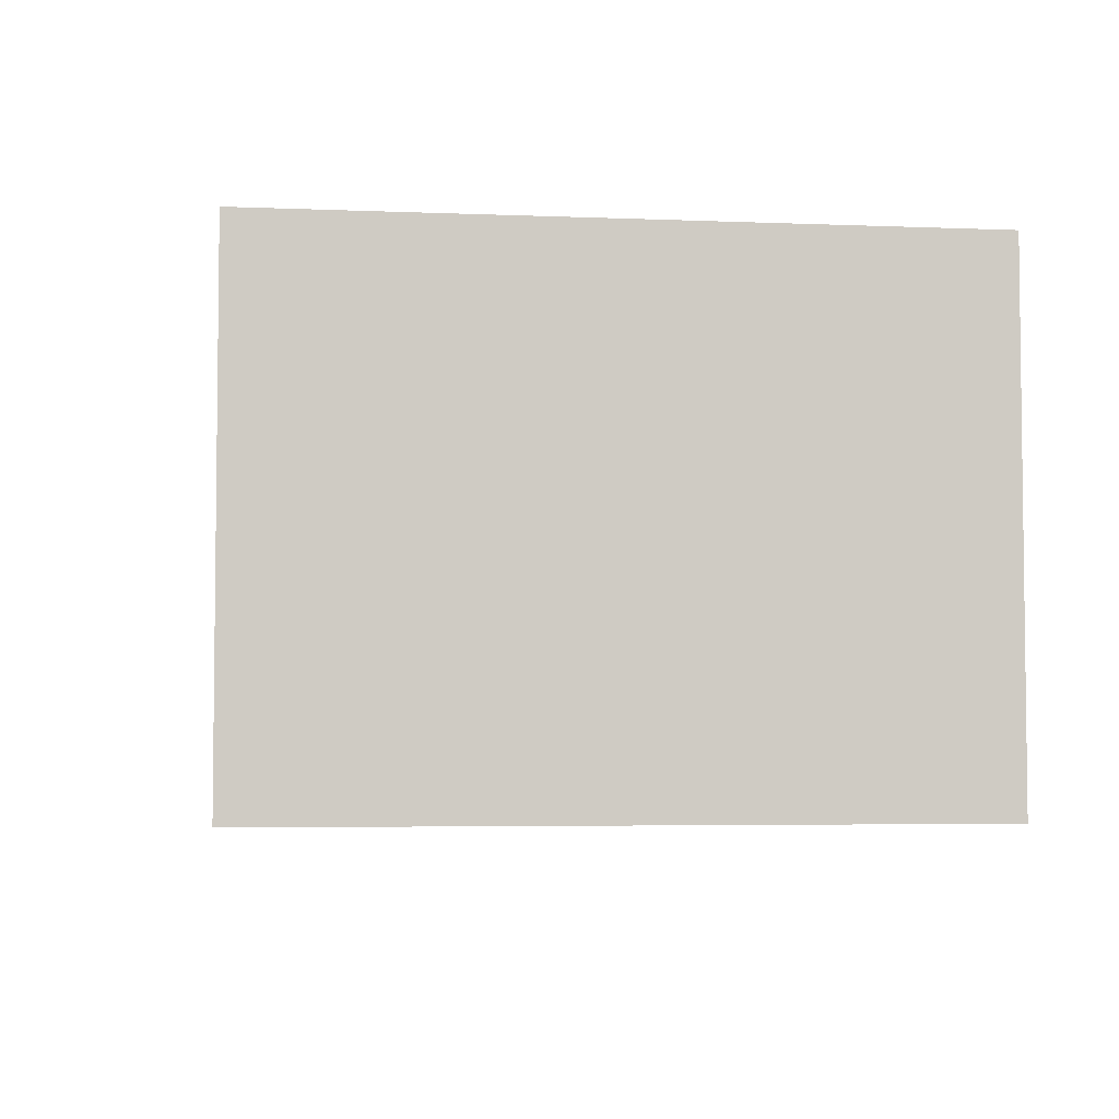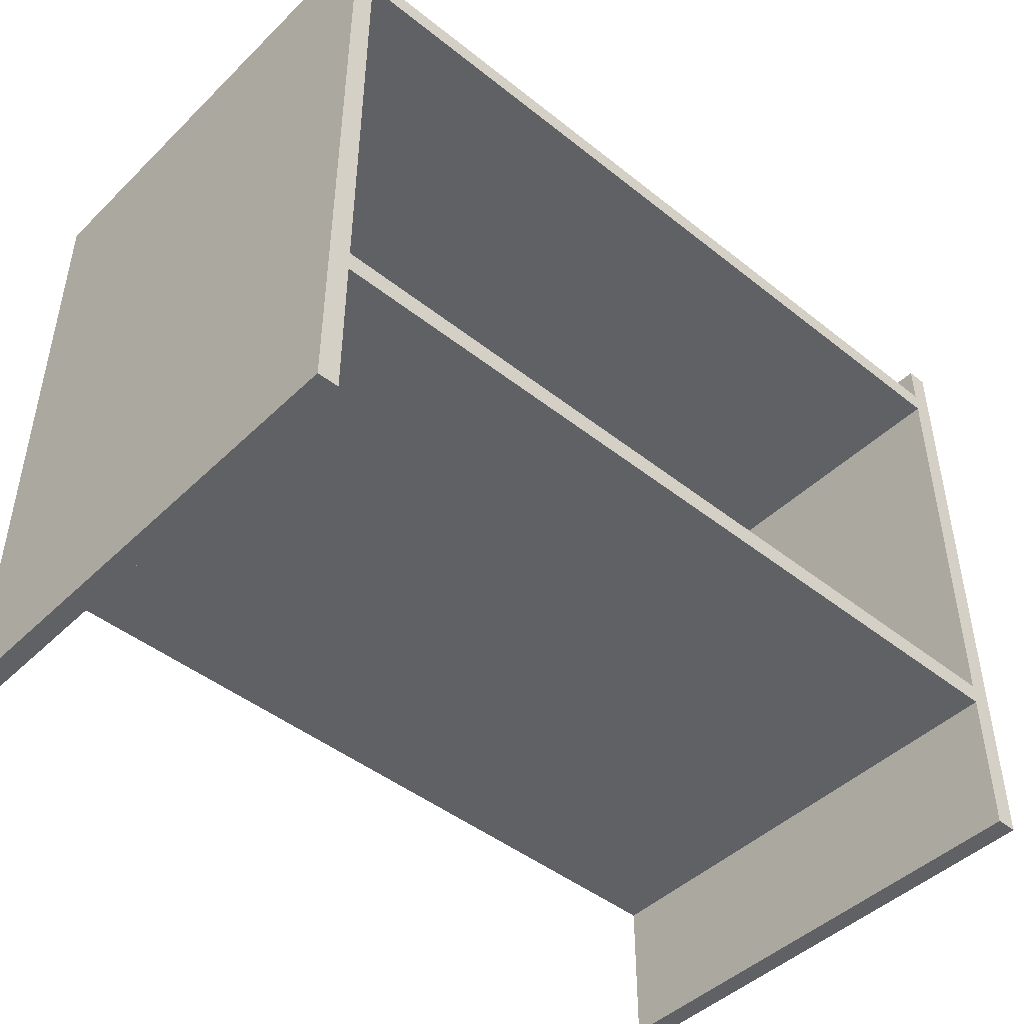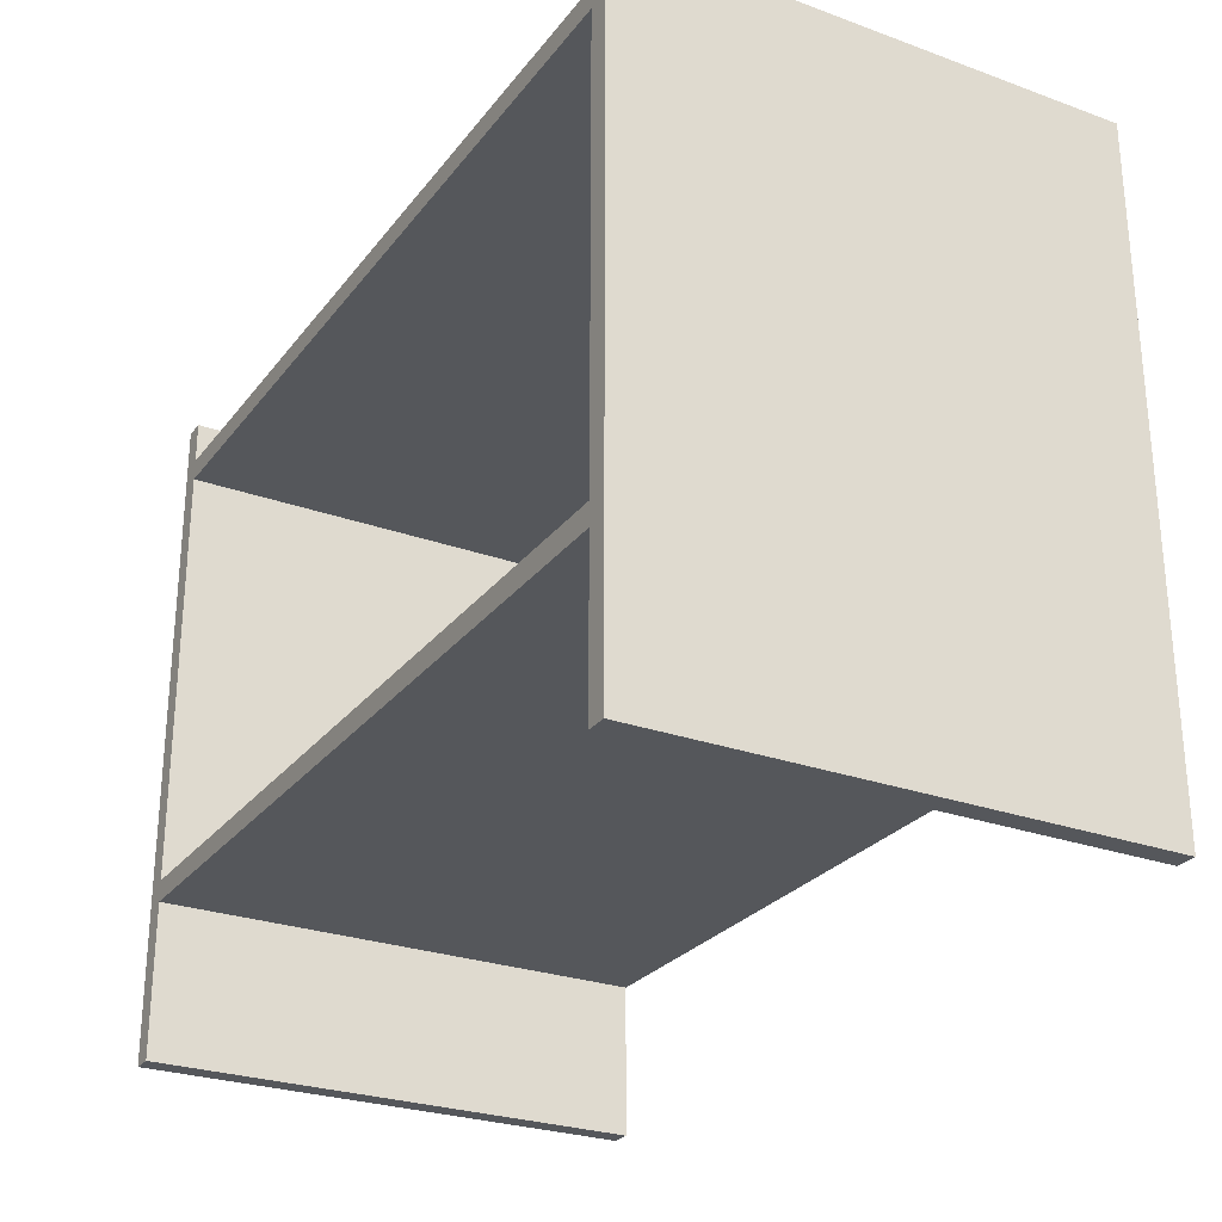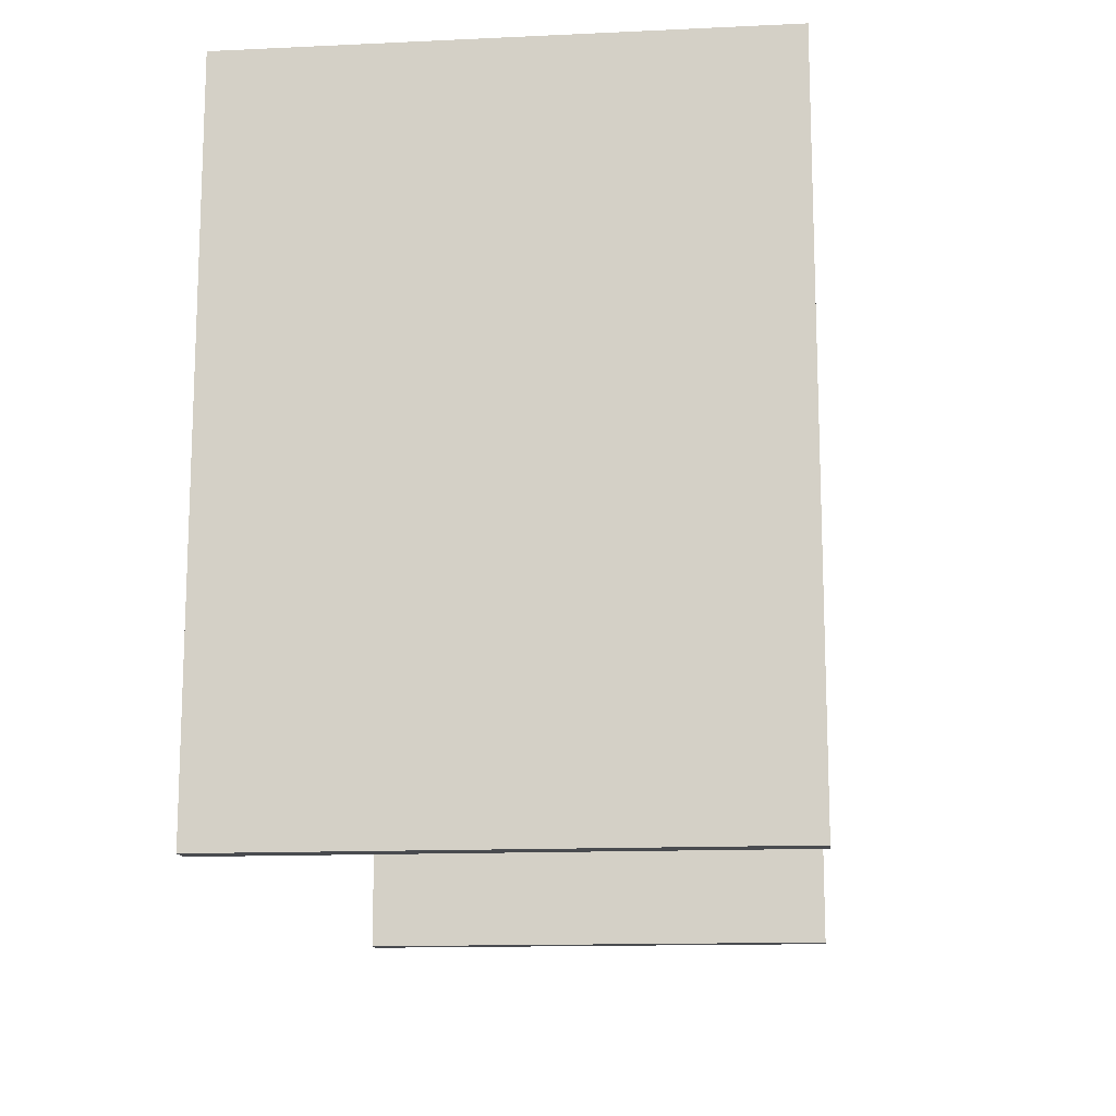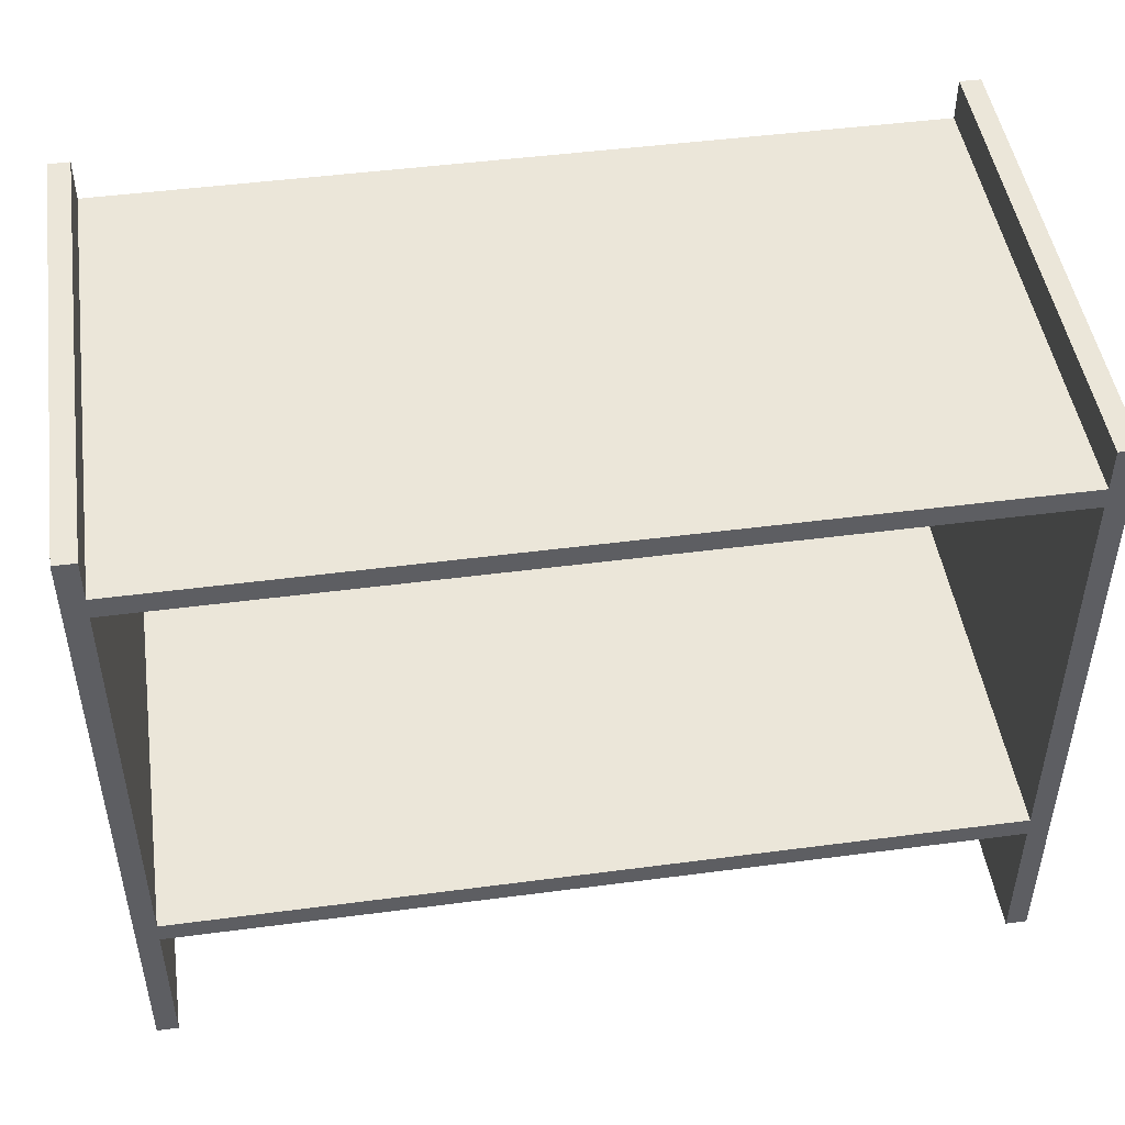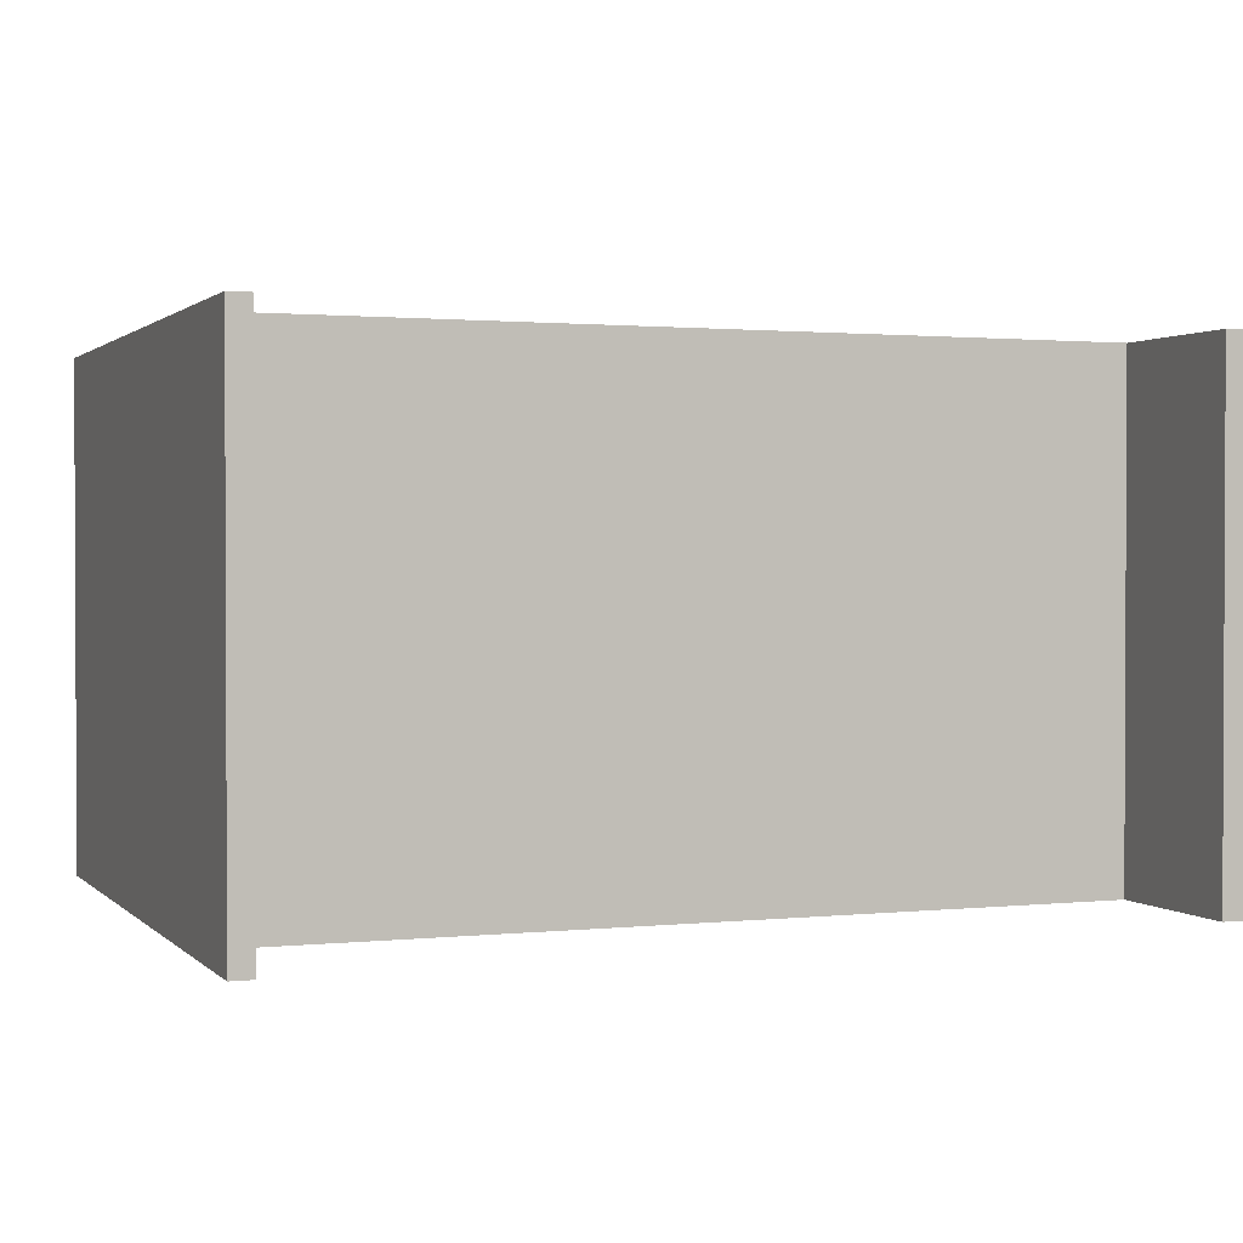
<metadata>
{"format":"obj","ext":"obj","renderer":"f3d","projection":"perspective","resolution":1024,"background":"white","views":[{"elev":-4.4,"azim":82.5,"up":"+Z"},{"elev":-45.9,"azim":137.7,"up":"+Y"},{"elev":-27.0,"azim":-119.3,"up":"+Y"},{"elev":-13.9,"azim":-84.1,"up":"+Y"},{"elev":47.5,"azim":-8.4,"up":"+Y"},{"elev":1.4,"azim":-21.1,"up":"+Z"}]}
</metadata>
<code>
g Mesh1 Component_1_1 Model
v 0.5 14.75 -11.75
v 0.5 14.25 -0
v 0.5 14.75 -0
f 1 2 3
v 0.5 14.25 -11.75
f 2 1 4
v 20 14.25 -11.75
f 1 5 4
v 20 14.75 -11.75
f 5 1 6
v 20 14.75 -0
f 1 7 6
f 7 1 3
f 2 7 3
v 20 14.25 -0
f 7 2 8
f 2 5 8
f 5 2 4
v 0.5 4.097 -11.75
f 2 9 4
v 0.5 4.097 -0
f 9 2 10
v 0 15.75 -0
f 11 10 2
v 0.5 3.597 -0
f 11 12 10
v 0 0 -0
f 13 12 11
v 0.5 0 -0
f 12 13 14
v 0.5 0 -11.75
f 13 15 14
v 0 0 -11.75
f 15 13 16
v 0 15.75 -11.75
f 13 17 16
f 17 13 11
v 0.5 15.75 -0
f 18 17 11
v 0.5 15.75 -11.75
f 17 18 19
f 18 4 19
f 3 4 18
f 4 3 2
f 11 2 3
f 11 3 18
f 19 4 1
f 4 17 1
f 9 17 4
v 0.5 3.597 -11.75
f 20 17 9
f 15 17 20
f 17 15 16
f 12 15 20
f 15 12 14
v 20 3.597 -11.75
f 21 12 20
v 20 3.597 -0
f 12 21 22
v 20 4.097 -11.75
f 22 23 21
v 20 4.097 -0
f 23 22 24
v 20.5 15.75 -0
f 22 25 24
v 20 0 -0
f 26 25 22
v 20.5 0 -0
f 25 26 27
v 20.5 0 -11.75
f 26 28 27
v 20 0 -11.75
f 28 26 29
f 26 21 29
f 21 26 22
f 21 28 29
v 20.5 15.75 -11.75
f 28 21 30
f 30 21 23
f 21 9 23
f 9 21 20
f 10 20 9
f 20 10 12
f 12 24 10
f 24 12 22
f 24 9 10
f 9 24 23
f 24 5 23
f 5 24 8
f 24 25 8
f 8 25 7
v 20 15.75 -0
f 7 25 31
v 20 15.75 -11.75
f 25 32 31
f 32 25 30
f 25 28 30
f 28 25 27
f 30 6 32
f 30 5 6
f 30 23 5
f 5 32 6
f 8 32 5
f 7 32 8
f 32 7 31
f 5 7 8
f 7 5 6
f 1 17 19

</code>
